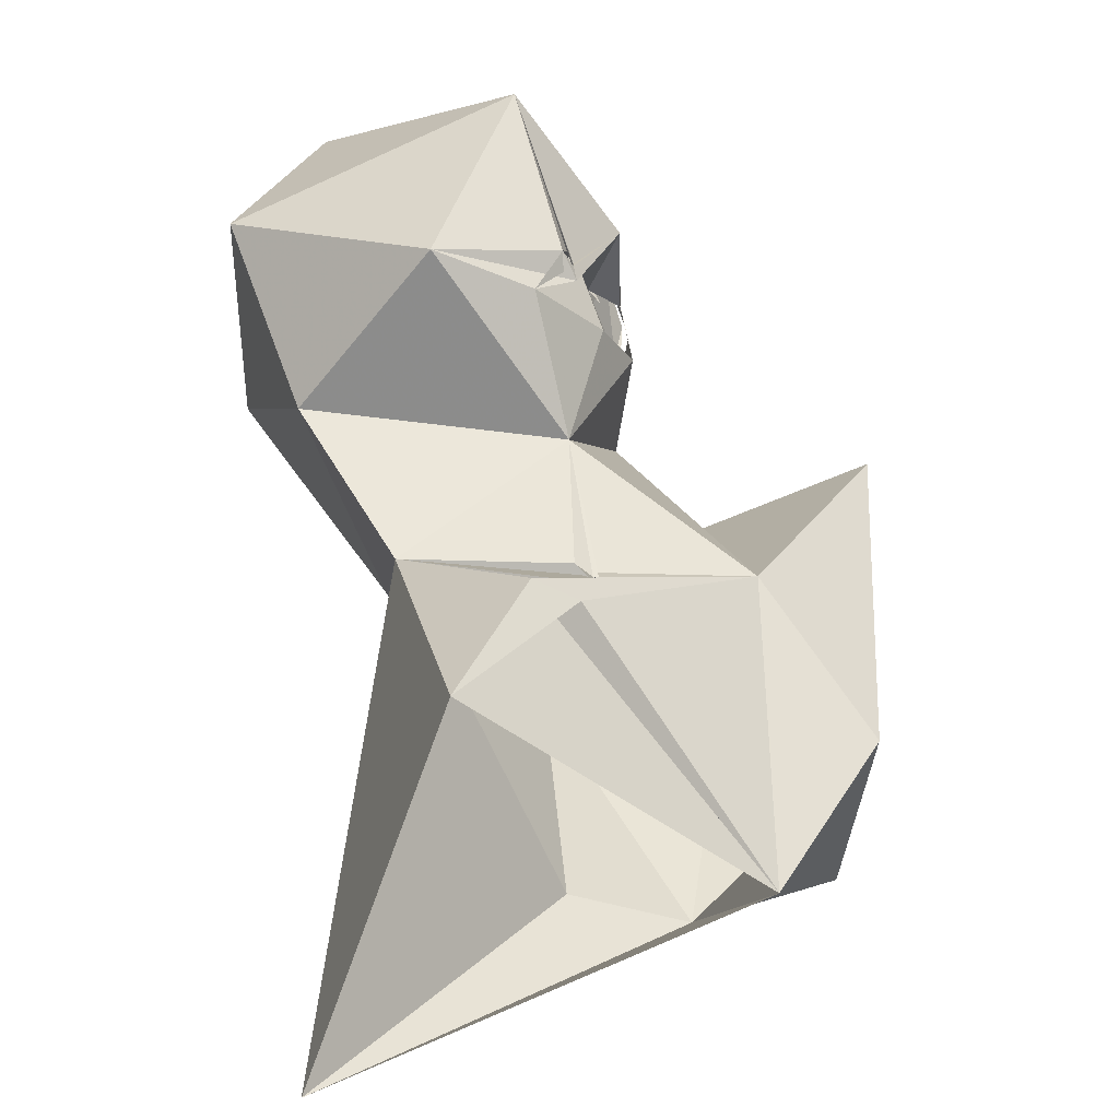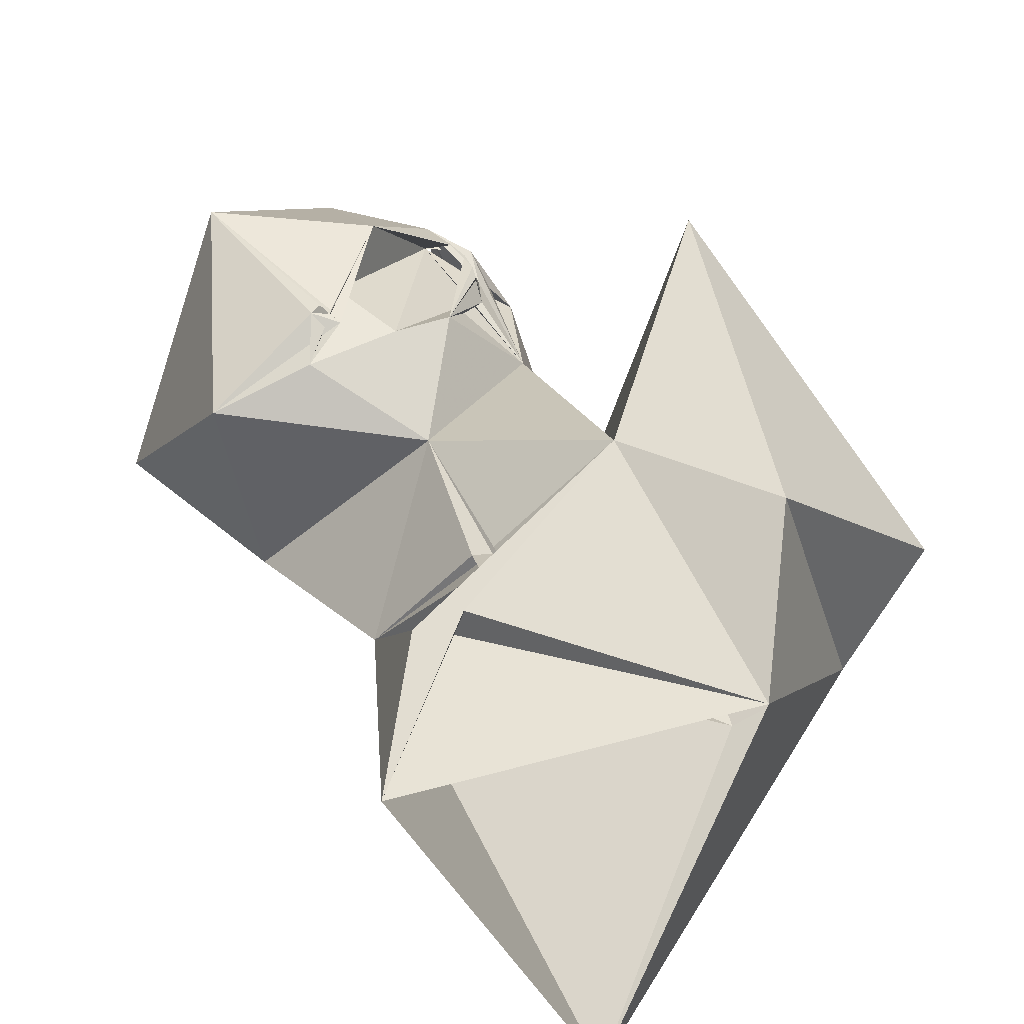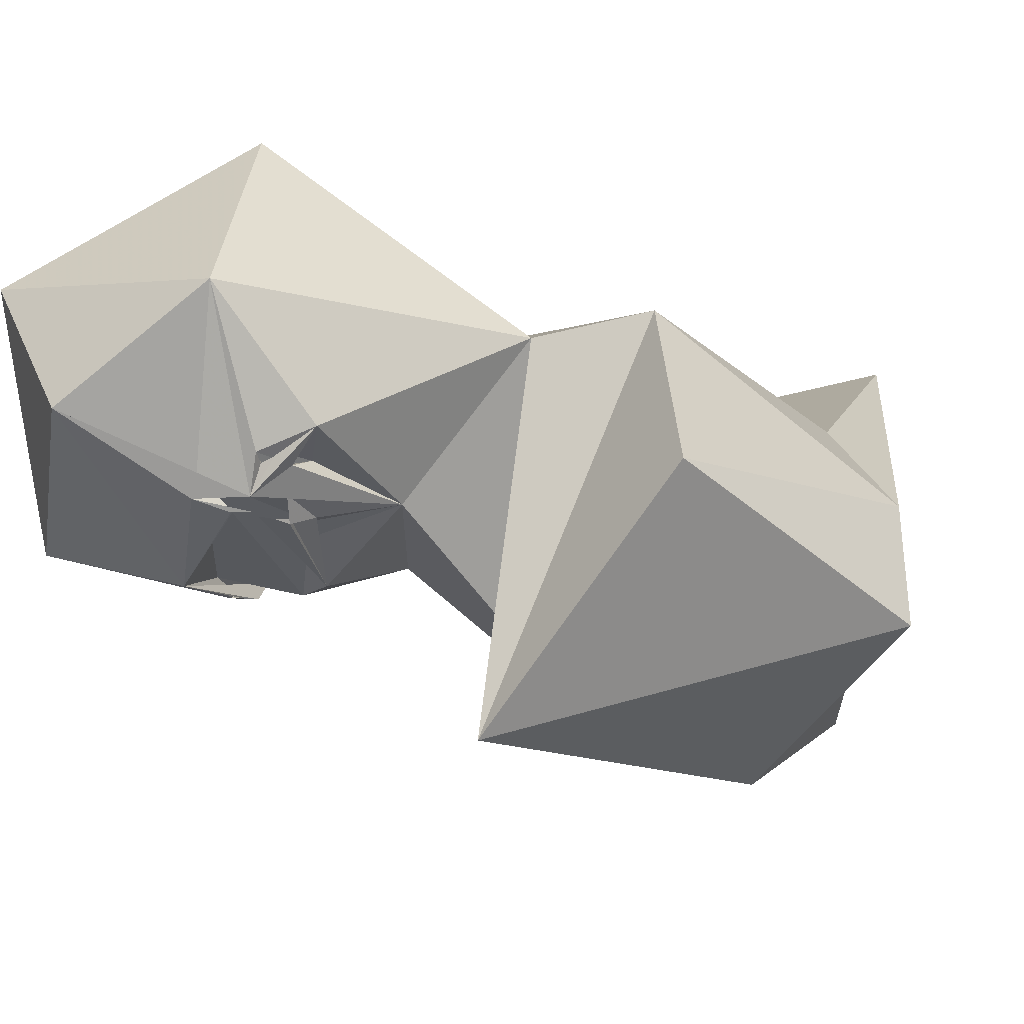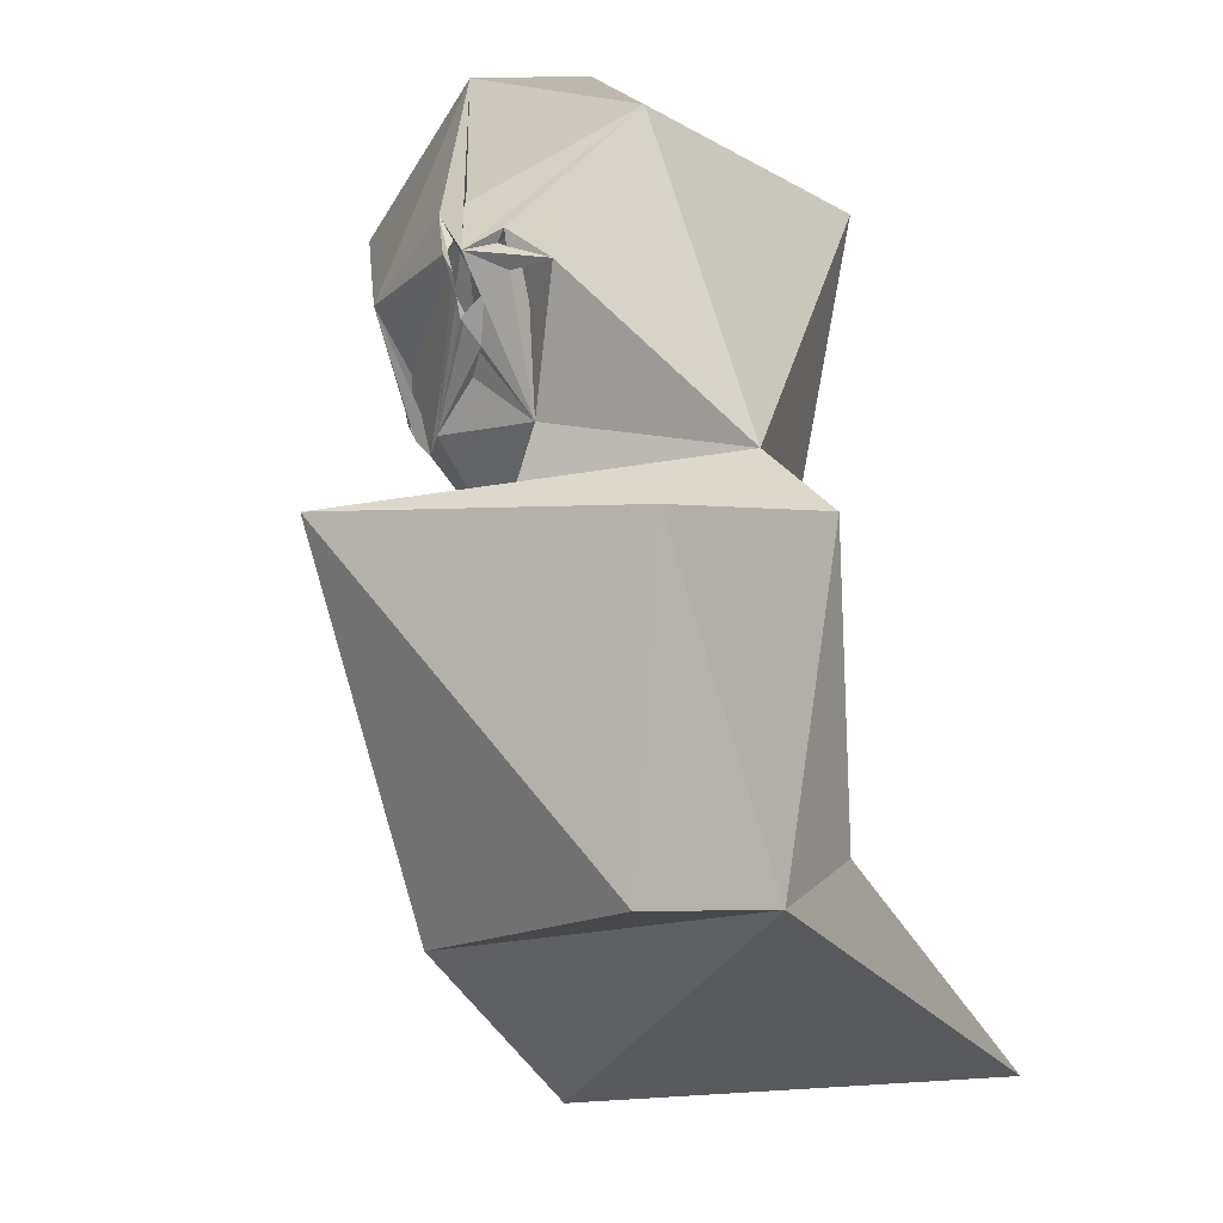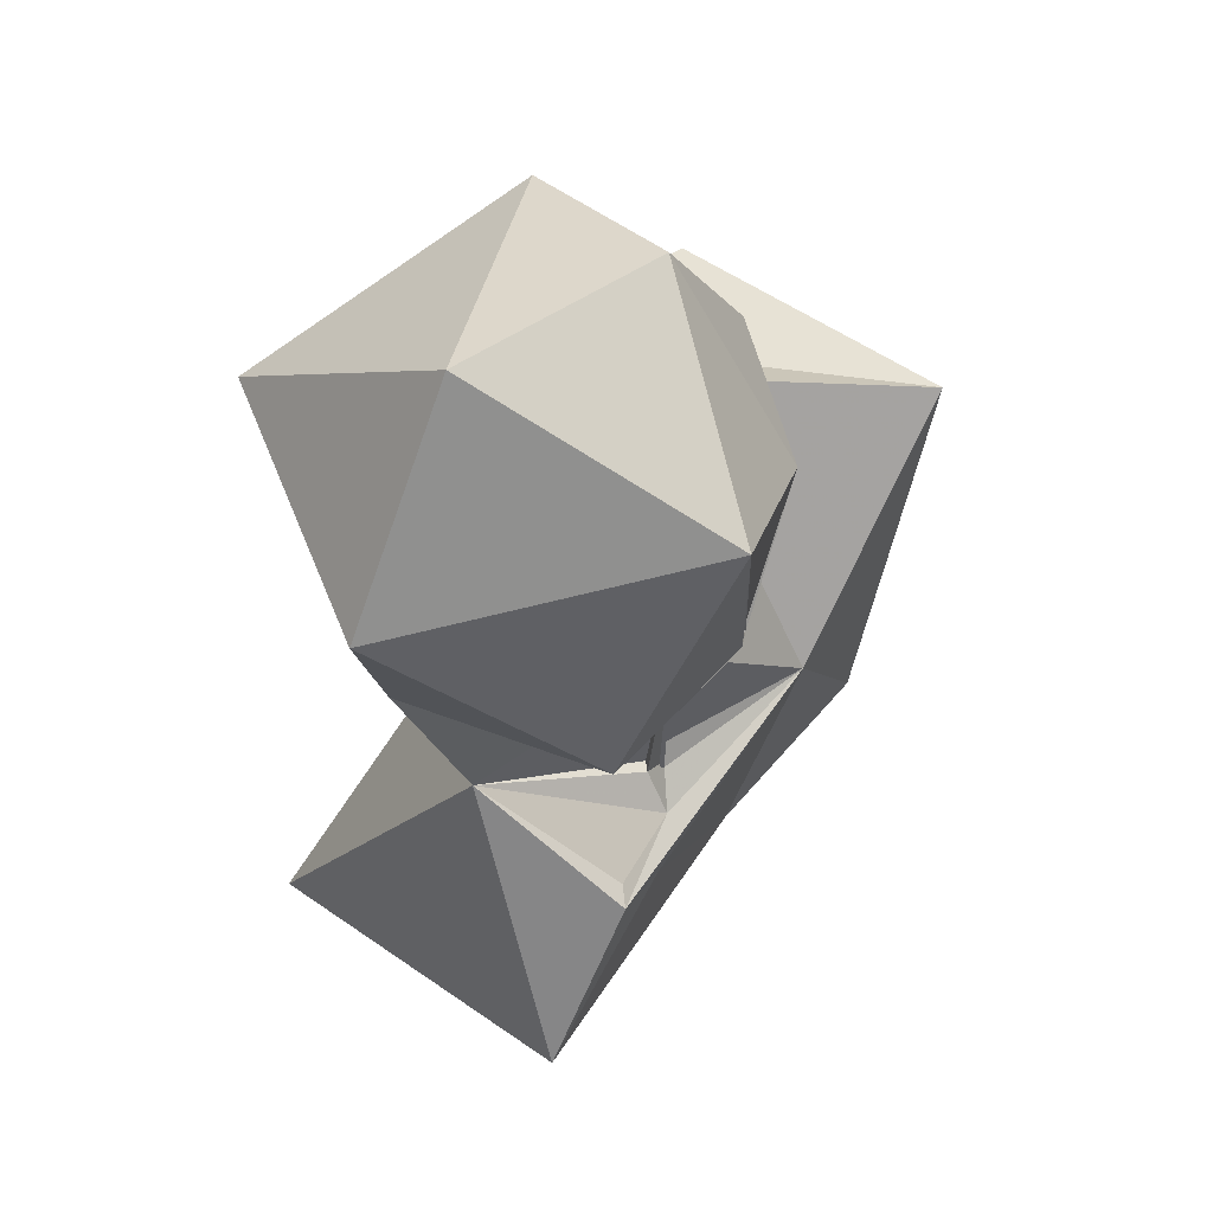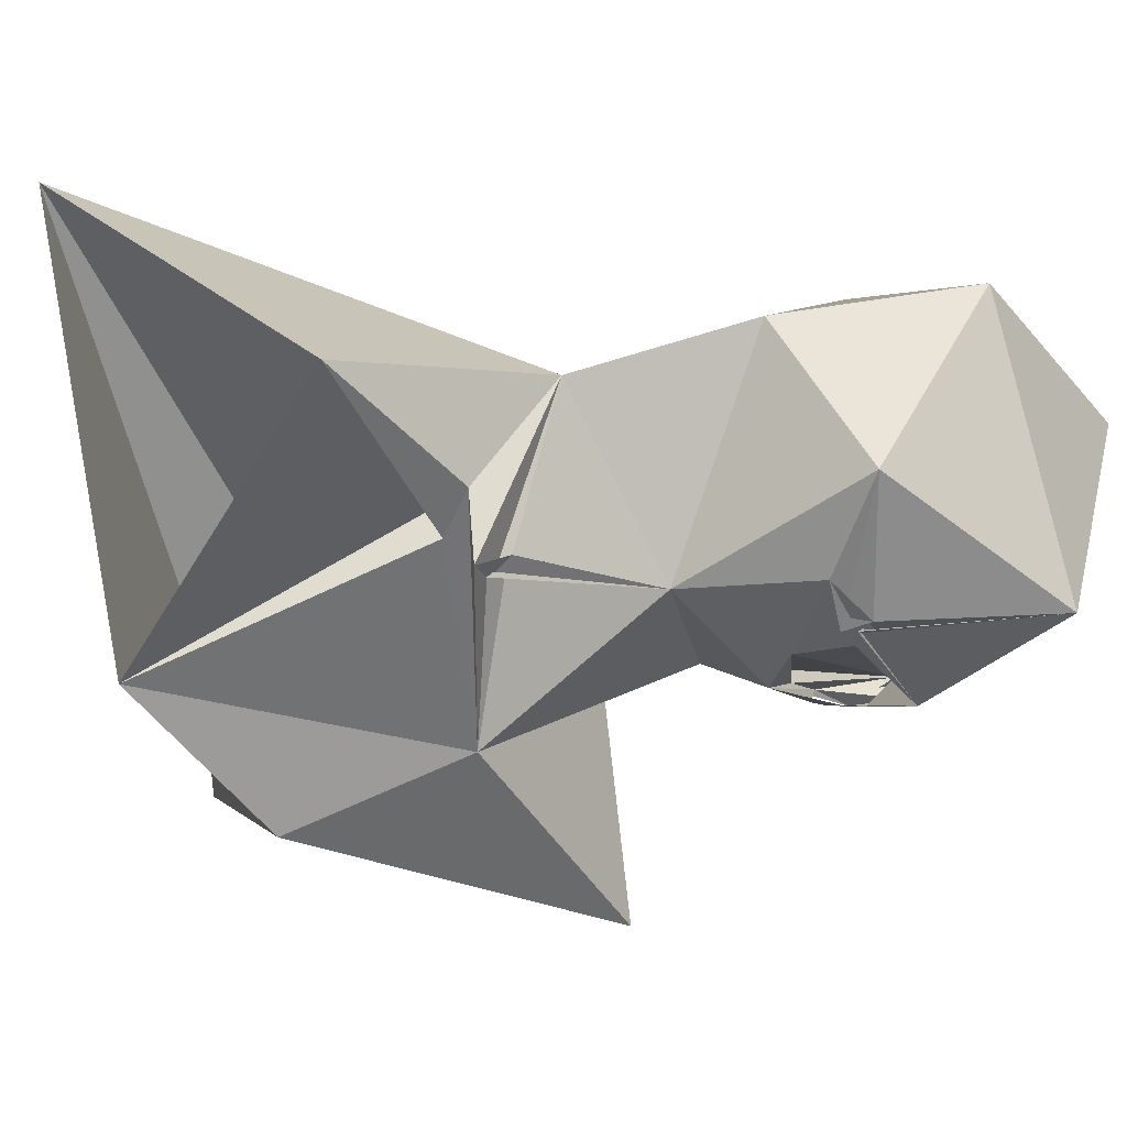
<metadata>
{"format":"obj","ext":"obj","renderer":"f3d","projection":"perspective","resolution":1024,"background":"white","views":[{"elev":-64.0,"azim":-74.6,"up":"+Z"},{"elev":-52.6,"azim":-25.2,"up":"+Z"},{"elev":-25.4,"azim":28.8,"up":"+Y"},{"elev":23.5,"azim":63.0,"up":"+Z"},{"elev":28.2,"azim":-96.8,"up":"+Z"},{"elev":-14.7,"azim":-140.3,"up":"+Y"}]}
</metadata>
<code>
v 352.2 169 5.846
v 319.4 191.9 -1.402
v 357.2 217.9 -2.516
v 349.1 156.5 24
v 371.4 181.2 33.16
v 320.2 199.2 31.91
v 363 193 31.29
v 318.9 184.5 17.23
v 333.4 164.6 35.16
v 321.6 184.5 18.44
v 323.1 180.7 18.5
v 324.6 179.6 24.5
v 331.6 204.6 48.65
v 373.5 165.2 38.2
v 326.7 179.6 28.64
v 324.4 181.6 29.64
v 326 181.8 30.84
v 326.3 180.1 29.3
v 318.1 180.4 45.94
v 337.3 150.9 63.73
v 357.3 194.1 63.09
v 308.4 207.3 49.03
v 362.9 173.1 69.48
v 328.9 177.9 65.07
v 343.9 193.6 64.75
v 294.8 188.6 47.86
v 317 172.9 60.61
v 302.9 179.9 51.12
v 291.5 210.9 63.62
v 311.1 174.7 56.25
v 304.7 175.9 55.5
v 303.4 175.9 56.48
v 301.3 176.5 56.1
v 288.1 178.3 71.98
v 304 176 62.3
v 306.1 171.2 70.96
v 317.4 219 77.02
v 320 175.6 67.13
v 321.1 175.6 70.32
v 292 202.3 87.74
v 322.3 175.5 70.92
v 315.2 177.2 81.22
v 322 176 76.05
v 320.8 174 73.51
v 324.3 179.6 75.2
v 320.2 173.9 75.42
v 328.3 180.1 80.56
v 319.2 174 77.57
v 320.3 174.5 79.94
v 324.3 177.6 78.6
v 317.3 174 78.62
v 317.2 174 78.78
v 323 192.4 92.42
v 314.4 174.9 81.74
v 320.3 180 81.41
v 321.9 177.5 80.66
v 323.5 178 80.63
v 304.1 183 92.03
v 315.6 176.7 82.83
v 322.3 178 82.21
f 37 40 53
f 25 53 47
f 42 53 58
f 49 53 59
f 53 55 59
f 42 55 53
f 49 58 54
f 42 58 49
f 47 60 57
f 49 60 53
f 36 54 58
f 50 57 60
f 42 49 59
f 50 60 55
f 47 57 49
f 55 60 56
f 43 49 54
f 42 54 51
f 45 47 55
f 47 50 55
f 50 56 57
f 48 51 54
f 36 51 52
f 34 36 58
f 36 42 51
f 25 37 53
f 24 50 49
f 48 54 52
f 46 51 48
f 46 48 52
f 46 52 51
f 24 47 45
f 42 50 45
f 24 45 50
f 24 39 42
f 24 49 43
f 27 46 44
f 5 21 23
f 41 44 46
f 8 12 10
f 27 41 46
f 49 56 60
f 49 57 56
f 27 44 43
f 19 28 26
f 27 43 39
f 20 23 21
f 20 21 25
f 30 39 38
f 22 29 37
f 27 39 30
f 42 59 54
f 43 54 55
f 2 10 12
f 13 37 25
f 41 43 44
f 43 55 56
f 24 38 27
f 9 20 25
f 13 25 21
f 13 22 37
f 1 12 6
f 28 35 33
f 9 25 24
f 24 41 39
f 32 35 36
f 31 36 34
f 29 34 40
f 26 34 29
f 24 30 38
f 8 11 9
f 28 36 31
f 26 33 34
f 24 42 30
f 33 35 34
f 31 34 32
f 39 43 42
f 26 28 31
f 26 31 33
f 28 33 32
f 19 24 27
f 19 27 30
f 40 58 53
f 12 15 16
f 5 23 14
f 9 24 19
f 2 6 3
f 27 48 46
f 29 40 37
f 5 7 21
f 9 17 15
f 28 32 36
f 43 56 50
f 9 19 17
f 31 32 33
f 1 6 10
f 47 49 50
f 4 5 14
f 15 18 19
f 32 34 35
f 6 15 19
f 12 18 17
f 16 19 18
f 12 16 18
f 4 20 9
f 47 53 60
f 6 12 17
f 9 15 12
f 1 9 11
f 6 8 10
f 36 52 54
f 24 25 47
f 19 26 22
f 54 59 55
f 27 46 48
f 6 13 7
f 30 42 35
f 6 16 15
f 35 42 36
f 6 19 22
f 15 17 18
f 28 30 35
f 2 8 6
f 7 13 21
f 2 12 11
f 42 43 50
f 2 11 8
f 1 4 9
f 16 17 19
f 27 38 41
f 19 30 28
f 14 23 20
f 8 9 12
f 1 3 5
f 6 17 16
f 38 39 41
f 42 45 55
f 22 26 29
f 24 43 41
f 1 11 12
f 3 6 7
f 1 10 2
f 3 7 5
f 1 5 4
f 34 58 40
f 4 14 20
f 6 22 13

</code>
